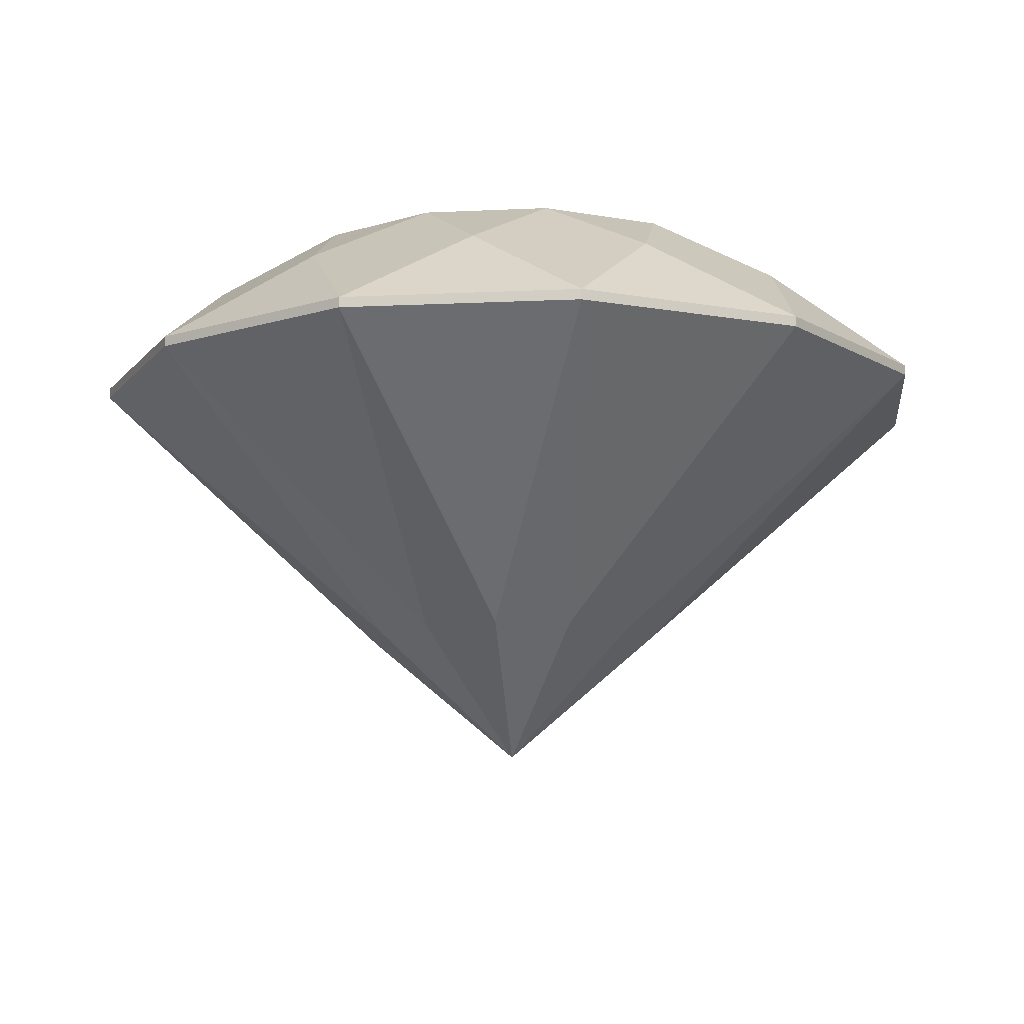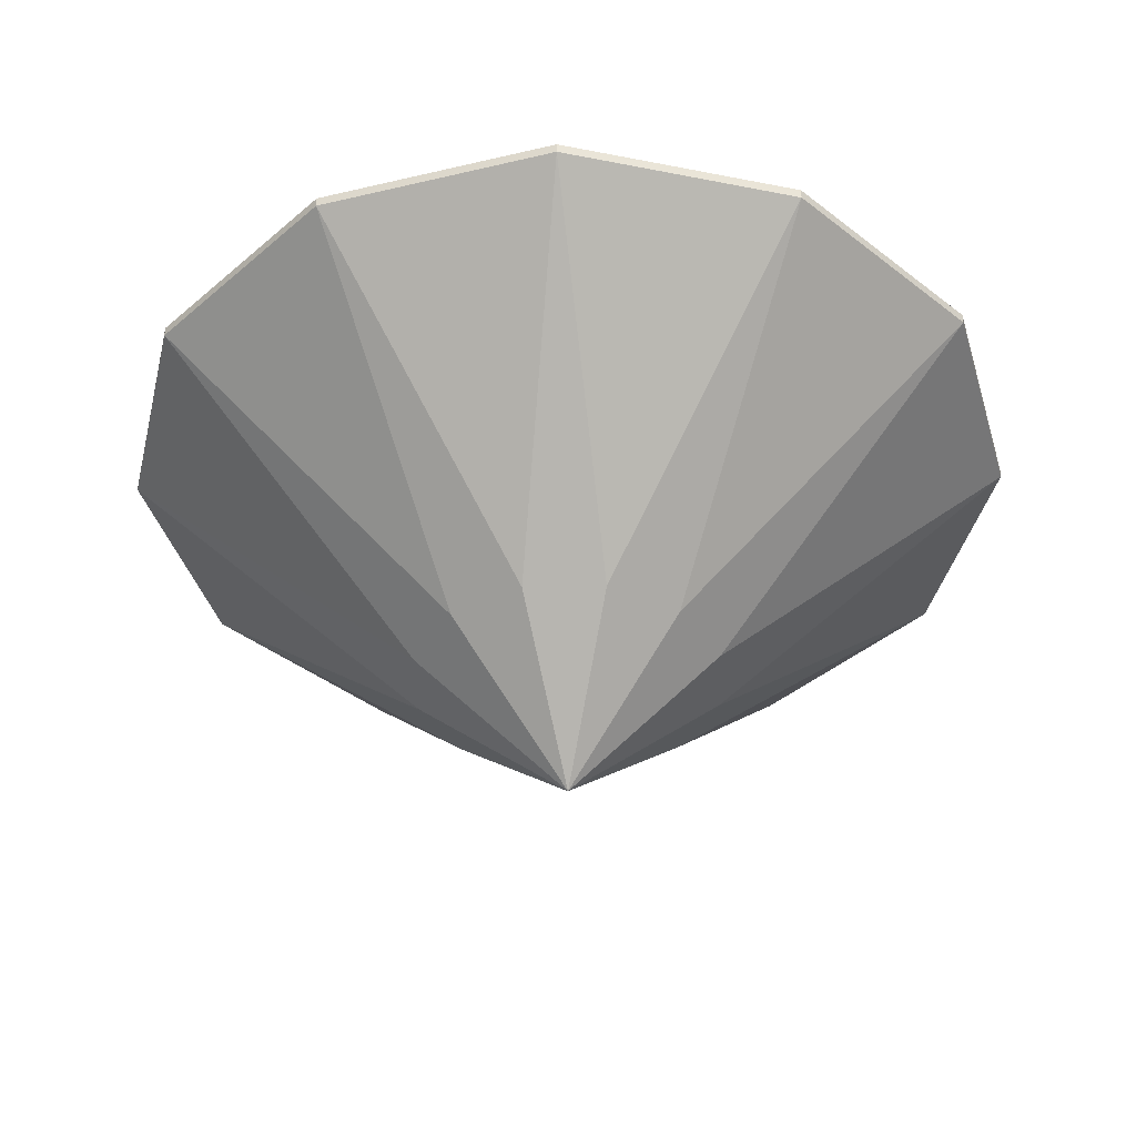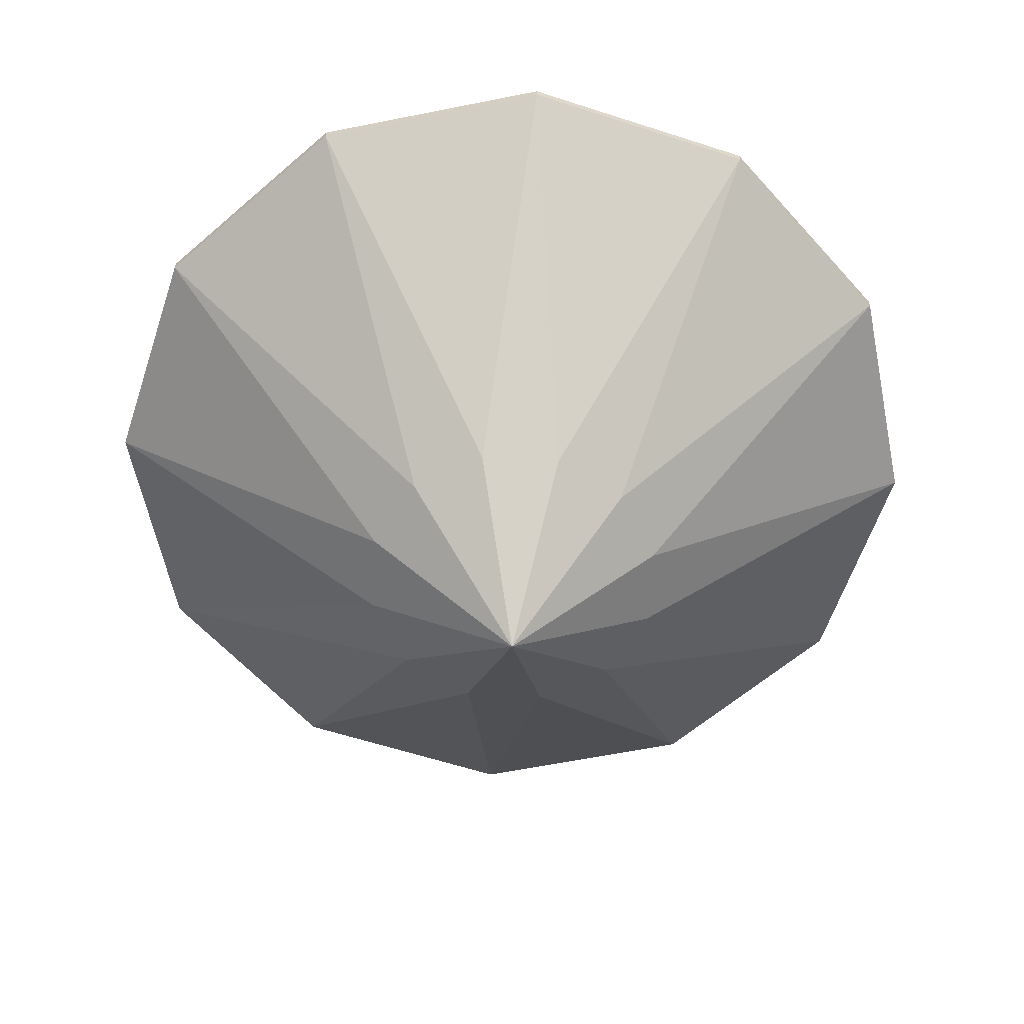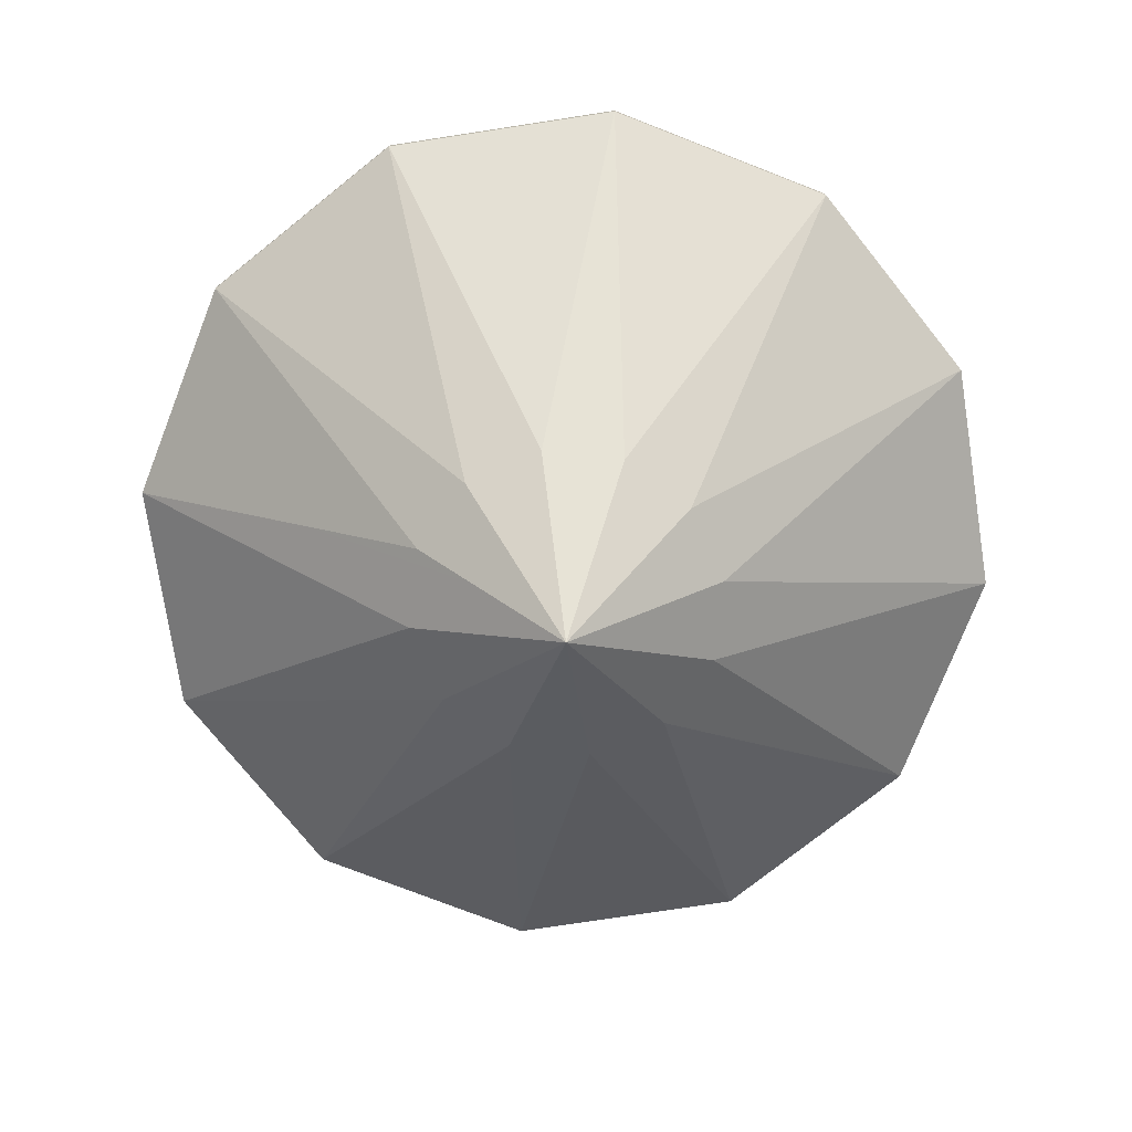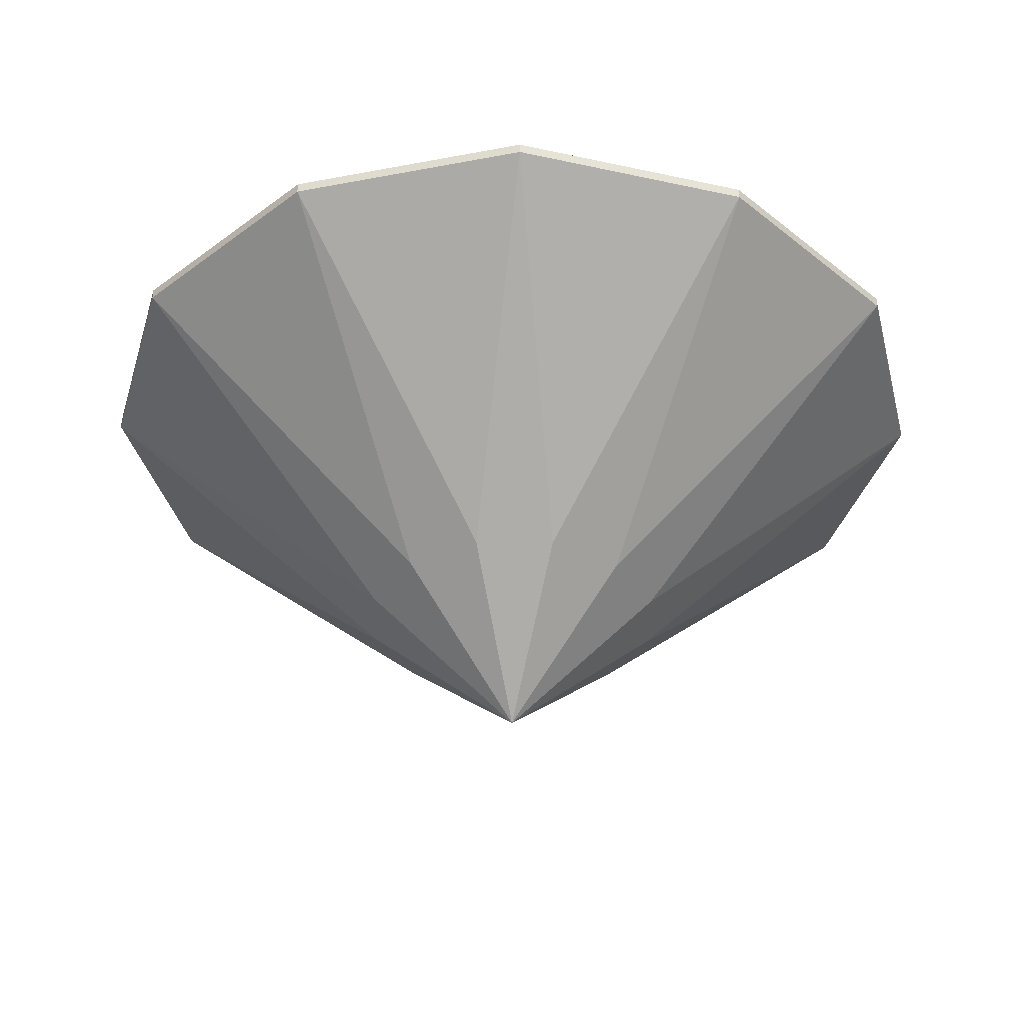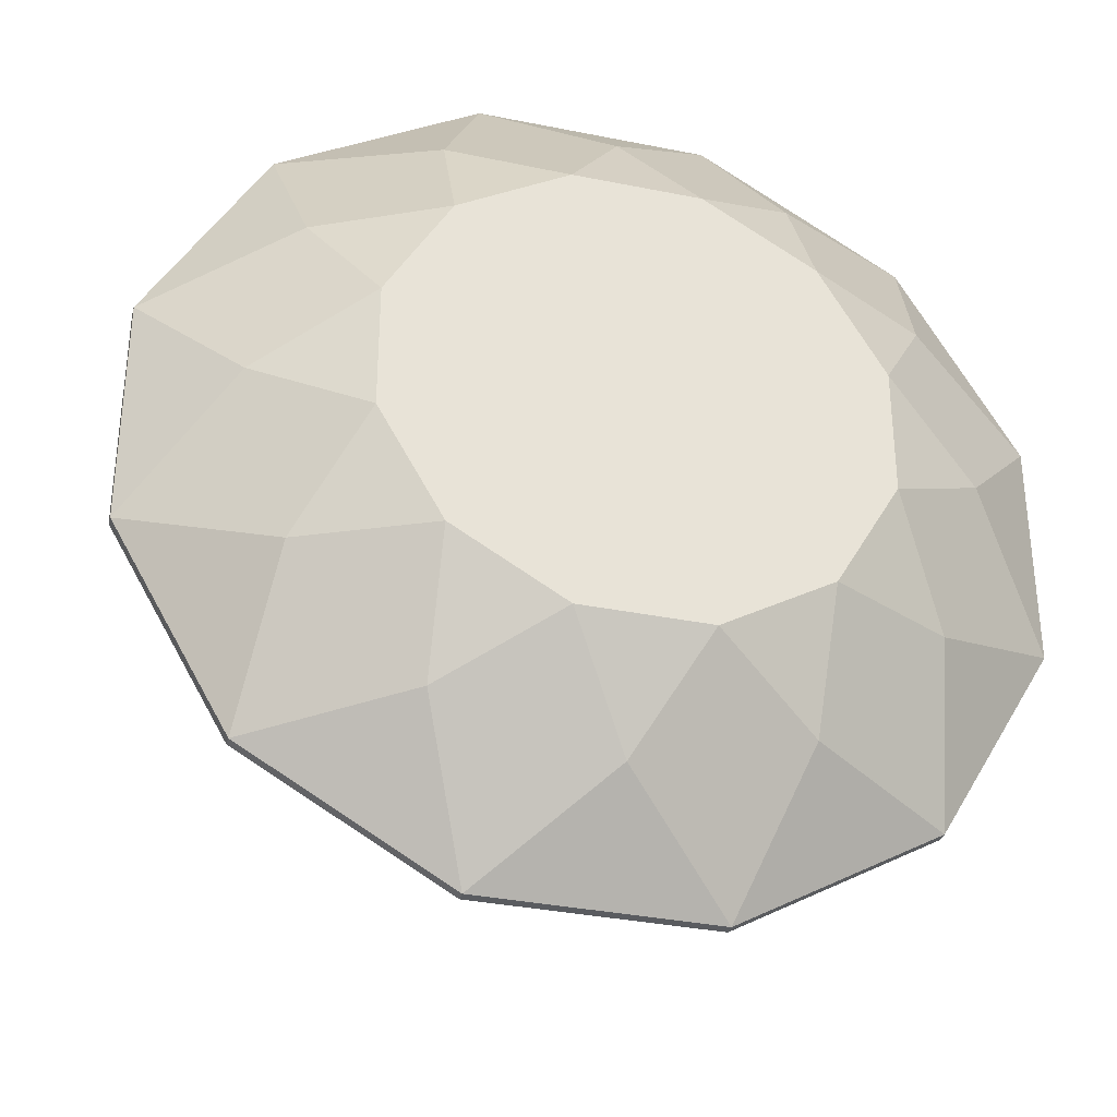
<metadata>
{"format":"obj","ext":"obj","renderer":"f3d","projection":"perspective","resolution":1024,"background":"white","views":[{"elev":-11.4,"azim":-143.4,"up":"+Y"},{"elev":-40.1,"azim":16.3,"up":"+Y"},{"elev":-60.1,"azim":161.6,"up":"+Y"},{"elev":-75.3,"azim":-111.3,"up":"+Y"},{"elev":-36.2,"azim":-166.0,"up":"+Y"},{"elev":-34.0,"azim":164.7,"up":"+Z"}]}
</metadata>
<code>
v  -0.0947 0.1022 -0.3536
v  -0.0947 0.0939 -0.3536
v  -0.2588 0.0939 -0.2588
v  -0.2588 0.1022 -0.2588
v  0.0947 0.1022 -0.3536
v  0.0947 0.0939 -0.3536
v  0.2588 0.1022 -0.2588
v  0.2588 0.0939 -0.2588
v  0.3536 0.1022 -0.0947
v  0.3536 0.0939 -0.0947
v  0.2588 0.1022 0.2588
v  0.2588 0.0939 0.2588
v  0.3536 0.0939 0.0947
v  0.3536 0.1022 0.0947
v  -0.2588 0.0939 0.2588
v  -0.0622 -0.1197 0.1078
v  -0.0947 0.0939 0.3536
v  -0.0622 -0.1197 -0.1077
v  -0 -0.1197 -0.1244
v  0 -0.2242 0
v  0.0622 -0.1197 -0.1078
v  0.1077 -0.1197 -0.0622
v  0.1244 -0.1197 -0
v  0.1077 -0.1197 0.0622
v  0.0947 0.0939 0.3536
v  0.0622 -0.1197 0.1077
v  0 -0.1197 0.1244
v  -0.3536 0.0939 0.0947
v  -0.1077 -0.1197 0.0622
v  -0.3536 0.0939 -0.0947
v  -0.1244 -0.1197 0
v  -0.1077 -0.1197 -0.0622
v  -0.3536 0.1022 -0.0947
v  -0 0.1737 -0.277
v  0.1385 0.1737 -0.2399
v  0.2399 0.1737 -0.1385
v  0.0947 0.1022 0.3536
v  -0.0947 0.1022 0.3536
v  -0.2588 0.1022 0.2588
v  -0.3536 0.1022 0.0947
v  -0.2399 0.1737 -0.1385
v  -0.1385 0.1737 -0.2399
v  -0.0512 0.2242 -0.1913
v  0.0513 0.2242 -0.1913
v  0.1401 0.2242 -0.14
v  0.277 0.1737 -0
v  0.2399 0.1737 0.1385
v  0.1385 0.1737 0.2399
v  0 0.1737 0.277
v  -0.1385 0.1737 0.2399
v  -0.2399 0.1737 0.1385
v  -0.277 0.1737 0
v  -0.1913 0.2242 -0.0512
v  -0.14 0.2242 -0.1401
v  0.1913 0.2242 -0.0512
v  0.1913 0.2242 0.0513
v  0.14 0.2242 0.1401
v  0.0512 0.2242 0.1913
v  -0.0513 0.2242 0.1913
v  -0.1401 0.2242 0.14
v  -0.1913 0.2242 0.0512
v  -0.0947 0.1022 -0.3536
v  -0.0947 0.1022 -0.3536
v  -0.0947 0.1022 -0.3536
v  -0.0947 0.1022 -0.3536
v  -0.0947 0.0939 -0.3536
v  -0.0947 0.0939 -0.3536
v  -0.0947 0.0939 -0.3536
v  -0.0947 0.0939 -0.3536
v  -0.2588 0.0939 -0.2588
v  -0.2588 0.0939 -0.2588
v  -0.2588 0.0939 -0.2588
v  -0.2588 0.0939 -0.2588
v  -0.2588 0.1022 -0.2588
v  -0.2588 0.1022 -0.2588
v  -0.2588 0.1022 -0.2588
v  -0.2588 0.1022 -0.2588
v  0.0947 0.1022 -0.3536
v  0.0947 0.1022 -0.3536
v  0.0947 0.1022 -0.3536
v  0.0947 0.1022 -0.3536
v  0.0947 0.0939 -0.3536
v  0.0947 0.0939 -0.3536
v  0.0947 0.0939 -0.3536
v  0.0947 0.0939 -0.3536
v  0.2588 0.1022 -0.2588
v  0.2588 0.1022 -0.2588
v  0.2588 0.1022 -0.2588
v  0.2588 0.1022 -0.2588
v  0.2588 0.0939 -0.2588
v  0.2588 0.0939 -0.2588
v  0.2588 0.0939 -0.2588
v  0.2588 0.0939 -0.2588
v  0.3536 0.1022 -0.0947
v  0.3536 0.1022 -0.0947
v  0.3536 0.1022 -0.0947
v  0.3536 0.1022 -0.0947
v  0.3536 0.0939 -0.0947
v  0.3536 0.0939 -0.0947
v  0.3536 0.0939 -0.0947
v  0.3536 0.0939 -0.0947
v  0.2588 0.1022 0.2588
v  0.2588 0.1022 0.2588
v  0.2588 0.1022 0.2588
v  0.2588 0.1022 0.2588
v  0.2588 0.0939 0.2588
v  0.2588 0.0939 0.2588
v  0.2588 0.0939 0.2588
v  0.2588 0.0939 0.2588
v  0.3536 0.0939 0.0947
v  0.3536 0.0939 0.0947
v  0.3536 0.0939 0.0947
v  0.3536 0.0939 0.0947
v  0.3536 0.1022 0.0947
v  0.3536 0.1022 0.0947
v  0.3536 0.1022 0.0947
v  0.3536 0.1022 0.0947
v  -0.2588 0.0939 0.2588
v  -0.2588 0.0939 0.2588
v  -0.2588 0.0939 0.2588
v  -0.2588 0.0939 0.2588
v  -0.0622 -0.1197 0.1078
v  -0.0622 -0.1197 0.1078
v  -0.0947 0.0939 0.3536
v  -0.0947 0.0939 0.3536
v  -0.0947 0.0939 0.3536
v  -0.0947 0.0939 0.3536
v  -0.0622 -0.1197 -0.1077
v  -0.0622 -0.1197 -0.1077
v  -0 -0.1197 -0.1244
v  -0 -0.1197 -0.1244
v  0 -0.2242 0
v  0 -0.2242 0
v  0 -0.2242 0
v  0 -0.2242 0
v  0 -0.2242 0
v  0 -0.2242 0
v  0 -0.2242 0
v  0 -0.2242 0
v  0 -0.2242 0
v  0 -0.2242 0
v  0 -0.2242 0
v  0.0622 -0.1197 -0.1078
v  0.0622 -0.1197 -0.1078
v  0.1077 -0.1197 -0.0622
v  0.1077 -0.1197 -0.0622
v  0.1244 -0.1197 -0
v  0.1244 -0.1197 -0
v  0.1077 -0.1197 0.0622
v  0.1077 -0.1197 0.0622
v  0.0947 0.0939 0.3536
v  0.0947 0.0939 0.3536
v  0.0947 0.0939 0.3536
v  0.0947 0.0939 0.3536
v  0.0622 -0.1197 0.1077
v  0.0622 -0.1197 0.1077
v  0 -0.1197 0.1244
v  0 -0.1197 0.1244
v  -0.3536 0.0939 0.0947
v  -0.3536 0.0939 0.0947
v  -0.3536 0.0939 0.0947
v  -0.3536 0.0939 0.0947
v  -0.1077 -0.1197 0.0622
v  -0.1077 -0.1197 0.0622
v  -0.3536 0.0939 -0.0947
v  -0.3536 0.0939 -0.0947
v  -0.3536 0.0939 -0.0947
v  -0.3536 0.0939 -0.0947
v  -0.1244 -0.1197 0
v  -0.1244 -0.1197 0
v  -0.1077 -0.1197 -0.0622
v  -0.1077 -0.1197 -0.0622
v  -0.3536 0.1022 -0.0947
v  -0.3536 0.1022 -0.0947
v  -0.3536 0.1022 -0.0947
v  -0.3536 0.1022 -0.0947
v  -0 0.1737 -0.277
v  -0 0.1737 -0.277
v  -0 0.1737 -0.277
v  0.1385 0.1737 -0.2399
v  0.1385 0.1737 -0.2399
v  0.1385 0.1737 -0.2399
v  0.2399 0.1737 -0.1385
v  0.2399 0.1737 -0.1385
v  0.2399 0.1737 -0.1385
v  0.0947 0.1022 0.3536
v  0.0947 0.1022 0.3536
v  0.0947 0.1022 0.3536
v  0.0947 0.1022 0.3536
v  -0.0947 0.1022 0.3536
v  -0.0947 0.1022 0.3536
v  -0.0947 0.1022 0.3536
v  -0.0947 0.1022 0.3536
v  -0.2588 0.1022 0.2588
v  -0.2588 0.1022 0.2588
v  -0.2588 0.1022 0.2588
v  -0.2588 0.1022 0.2588
v  -0.3536 0.1022 0.0947
v  -0.3536 0.1022 0.0947
v  -0.3536 0.1022 0.0947
v  -0.3536 0.1022 0.0947
v  -0.2399 0.1737 -0.1385
v  -0.2399 0.1737 -0.1385
v  -0.2399 0.1737 -0.1385
v  -0.1385 0.1737 -0.2399
v  -0.1385 0.1737 -0.2399
v  -0.1385 0.1737 -0.2399
v  -0.0512 0.2242 -0.1913
v  -0.0512 0.2242 -0.1913
v  -0.0512 0.2242 -0.1913
v  0.0513 0.2242 -0.1913
v  0.0513 0.2242 -0.1913
v  0.0513 0.2242 -0.1913
v  0.1401 0.2242 -0.14
v  0.1401 0.2242 -0.14
v  0.1401 0.2242 -0.14
v  0.277 0.1737 -0
v  0.277 0.1737 -0
v  0.277 0.1737 -0
v  0.2399 0.1737 0.1385
v  0.2399 0.1737 0.1385
v  0.2399 0.1737 0.1385
v  0.1385 0.1737 0.2399
v  0.1385 0.1737 0.2399
v  0.1385 0.1737 0.2399
v  0 0.1737 0.277
v  0 0.1737 0.277
v  0 0.1737 0.277
v  -0.1385 0.1737 0.2399
v  -0.1385 0.1737 0.2399
v  -0.1385 0.1737 0.2399
v  -0.2399 0.1737 0.1385
v  -0.2399 0.1737 0.1385
v  -0.2399 0.1737 0.1385
v  -0.277 0.1737 0
v  -0.277 0.1737 0
v  -0.277 0.1737 0
v  -0.1913 0.2242 -0.0512
v  -0.1913 0.2242 -0.0512
v  -0.1913 0.2242 -0.0512
v  -0.14 0.2242 -0.1401
v  -0.14 0.2242 -0.1401
v  -0.14 0.2242 -0.1401
v  0.1913 0.2242 -0.0512
v  0.1913 0.2242 -0.0512
v  0.1913 0.2242 -0.0512
v  0.1913 0.2242 0.0513
v  0.1913 0.2242 0.0513
v  0.1913 0.2242 0.0513
v  0.14 0.2242 0.1401
v  0.14 0.2242 0.1401
v  0.14 0.2242 0.1401
v  0.0512 0.2242 0.1913
v  0.0512 0.2242 0.1913
v  0.0512 0.2242 0.1913
v  -0.0513 0.2242 0.1913
v  -0.0513 0.2242 0.1913
v  -0.0513 0.2242 0.1913
v  -0.1401 0.2242 0.14
v  -0.1401 0.2242 0.14
v  -0.1401 0.2242 0.14
v  -0.1913 0.2242 0.0512
v  -0.1913 0.2242 0.0512
v  -0.1913 0.2242 0.0512
g round
f 73 4 1
f 1 69 73
f 2 65 81
f 81 6 2
f 82 80 89
f 89 8 82
f 90 88 97
f 97 10 90
f 110 116 11
f 11 109 110
f 15 123 17
f 68 129 3
f 85 19 66
f 67 131 135
f 135 18 67
f 84 144 136
f 136 130 84
f 93 21 83
f 92 146 137
f 137 143 92
f 101 22 91
f 113 23 99
f 100 148 138
f 138 145 100
f 108 150 111
f 112 149 139
f 139 147 112
f 154 26 106
f 107 156 140
f 140 24 107
f 153 157 141
f 141 155 153
f 125 158 152
f 162 29 120
f 124 122 142
f 142 27 124
f 166 169 160
f 121 164 20
f 20 16 121
f 172 30 71
f 161 31 132
f 132 163 161
f 128 134 32
f 32 70 128
f 98 96 117
f 117 13 98
f 165 171 133
f 133 170 165
f 168 33 74
f 74 72 168
f 179 5 64
f 182 7 79
f 185 9 87
f 12 105 189
f 189 25 12
f 151 188 38
f 38 126 151
f 127 193 39
f 39 118 127
f 119 197 40
f 40 28 119
f 159 201 173
f 173 167 159
f 176 41 75
f 42 62 77
f 43 34 63
f 63 207 43
f 213 35 78
f 78 178 213
f 216 36 86
f 86 181 216
f 219 14 95
f 47 102 115
f 225 37 104
f 228 190 187
f 231 194 192
f 234 198 196
f 52 174 200
f 237 53 202
f 202 175 237
f 243 205 76
f 76 204 243
f 208 206 242
f 44 177 210
f 246 46 94
f 94 184 246
f 45 180 212
f 55 183 215
f 249 220 114
f 114 218 249
f 56 217 245
f 252 48 103
f 103 222 252
f 255 49 186
f 186 224 255
f 258 50 191
f 191 227 258
f 261 51 195
f 195 230 261
f 264 235 199
f 199 233 264
f 54 203 240
f 238 236 263
f 61 232 260
f 60 229 257
f 59 226 254
f 57 221 248
f 58 223 251
f 259 256 253
f 214 211 209
f 244 214 209
f 244 209 241
f 247 244 241
f 247 241 239
f 250 247 239
f 250 239 262
f 253 250 262
f 259 253 262

</code>
